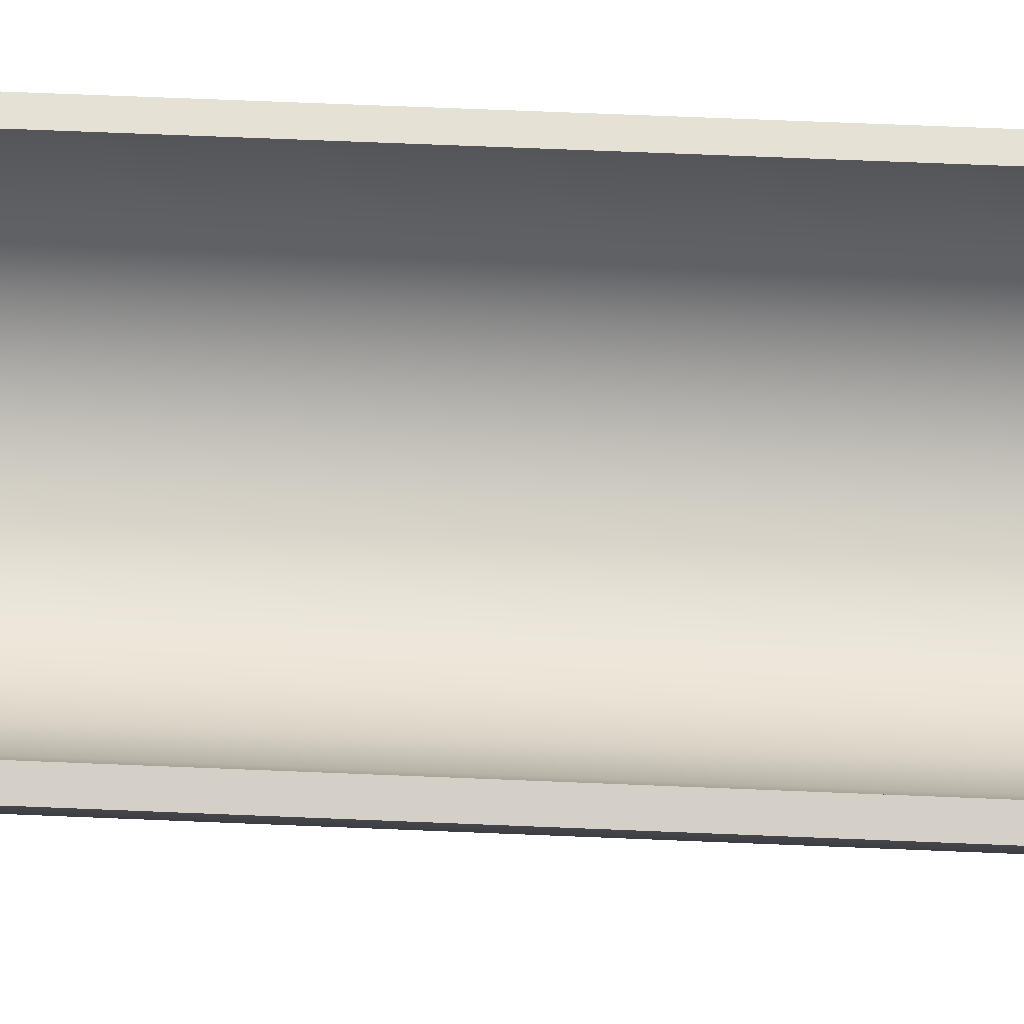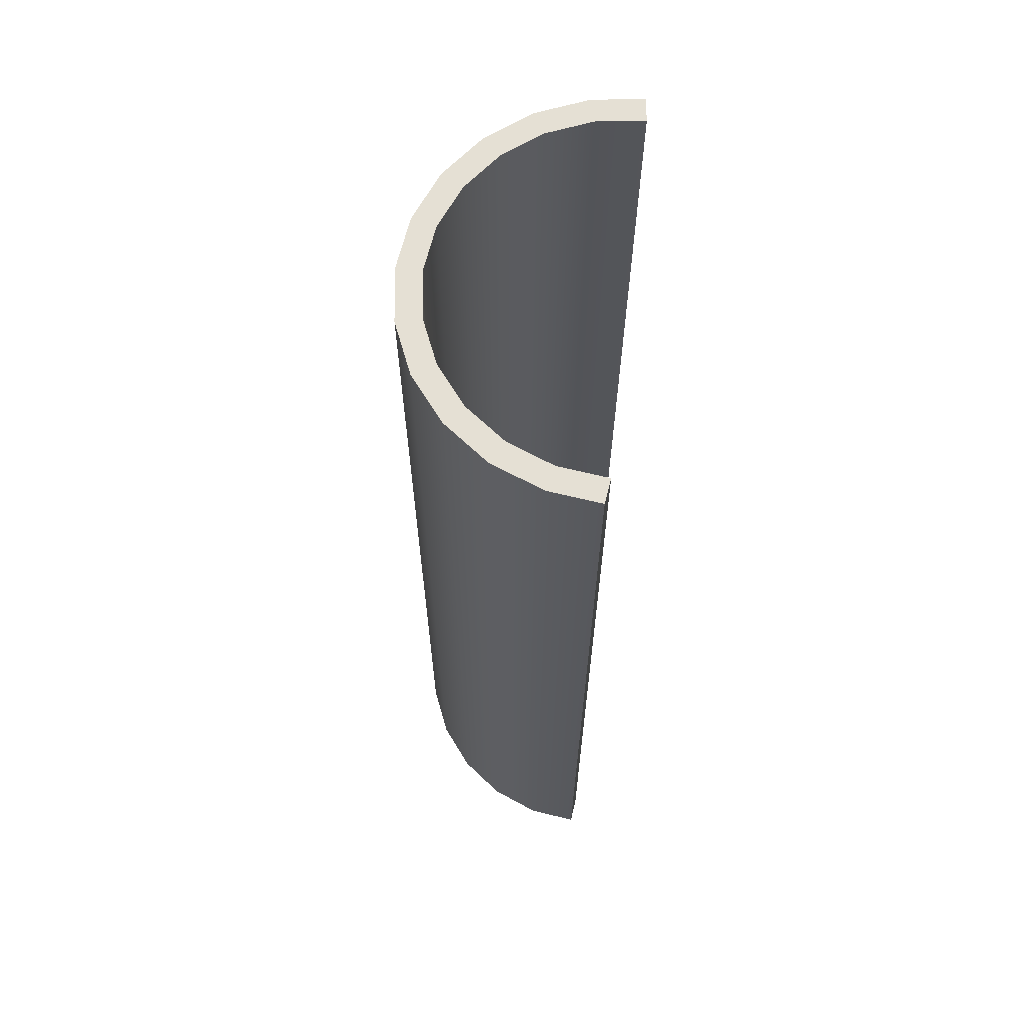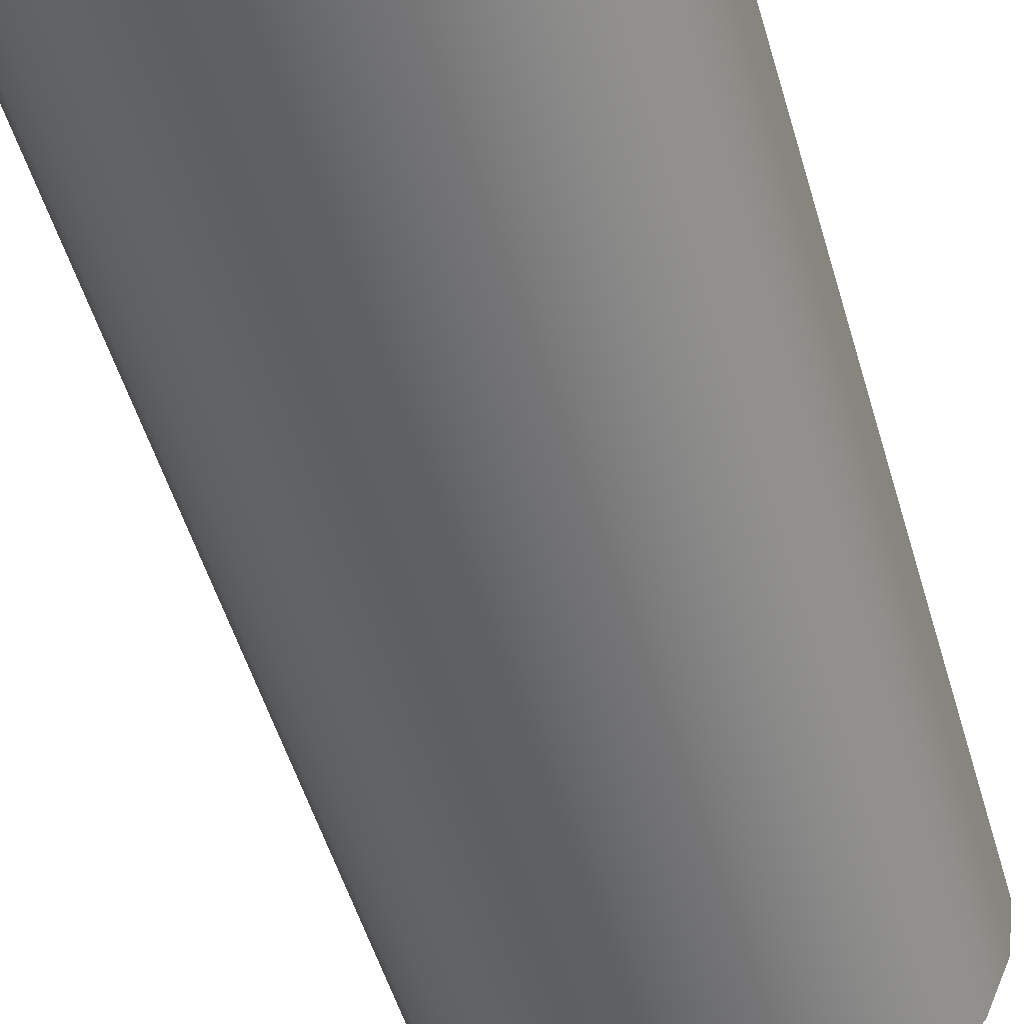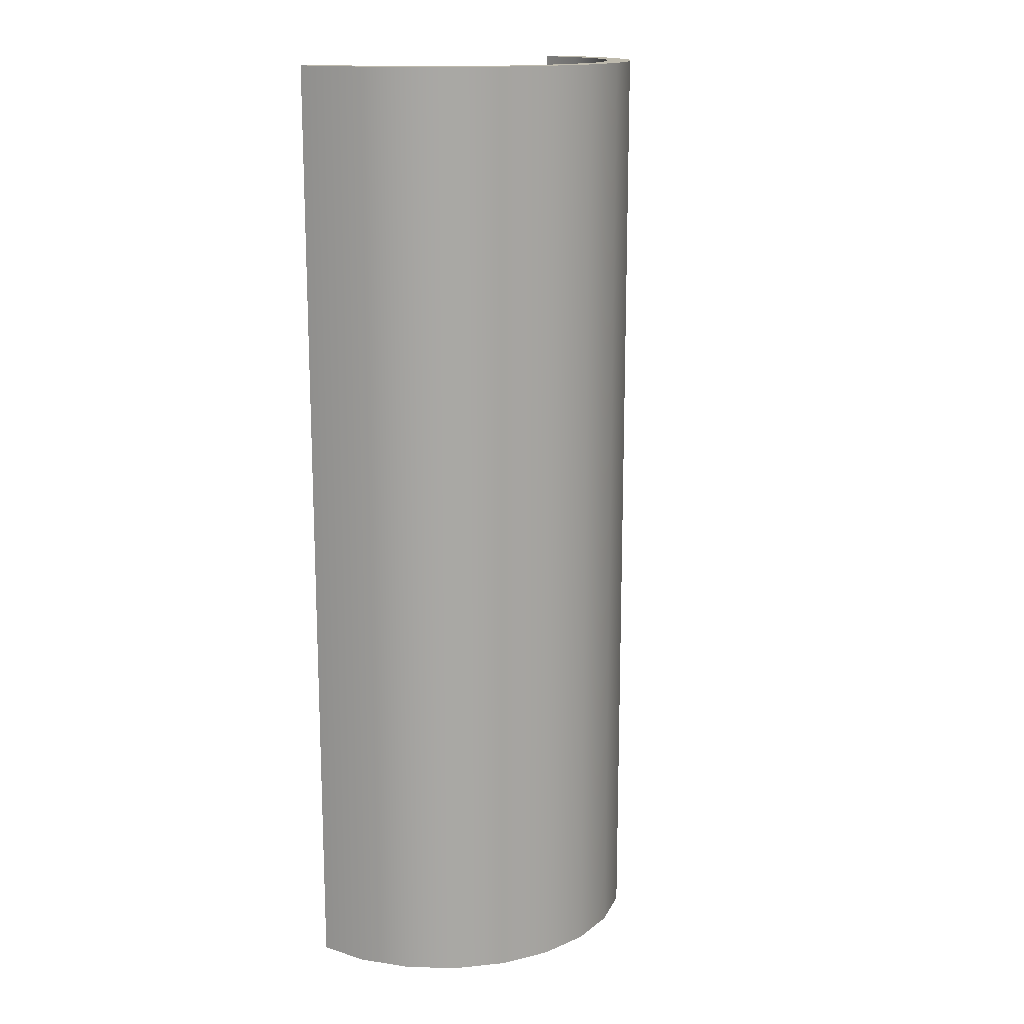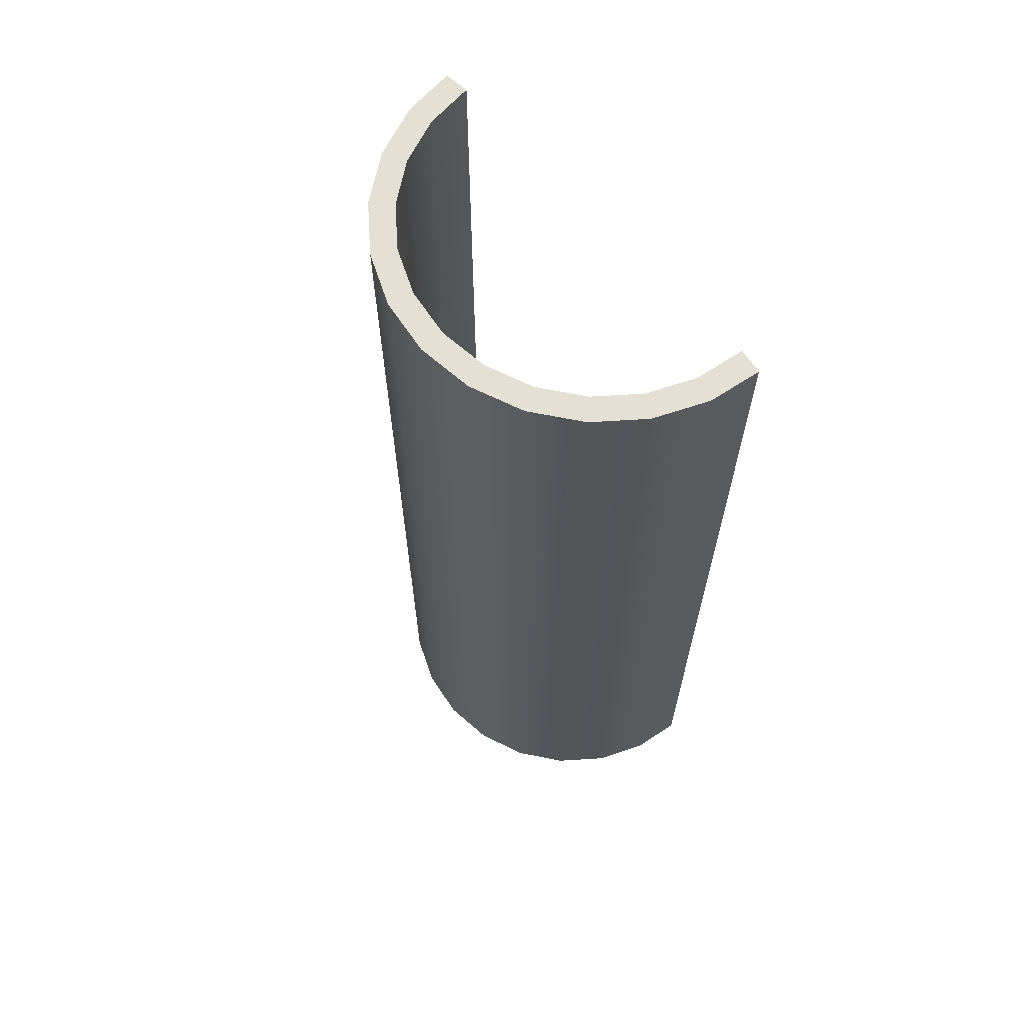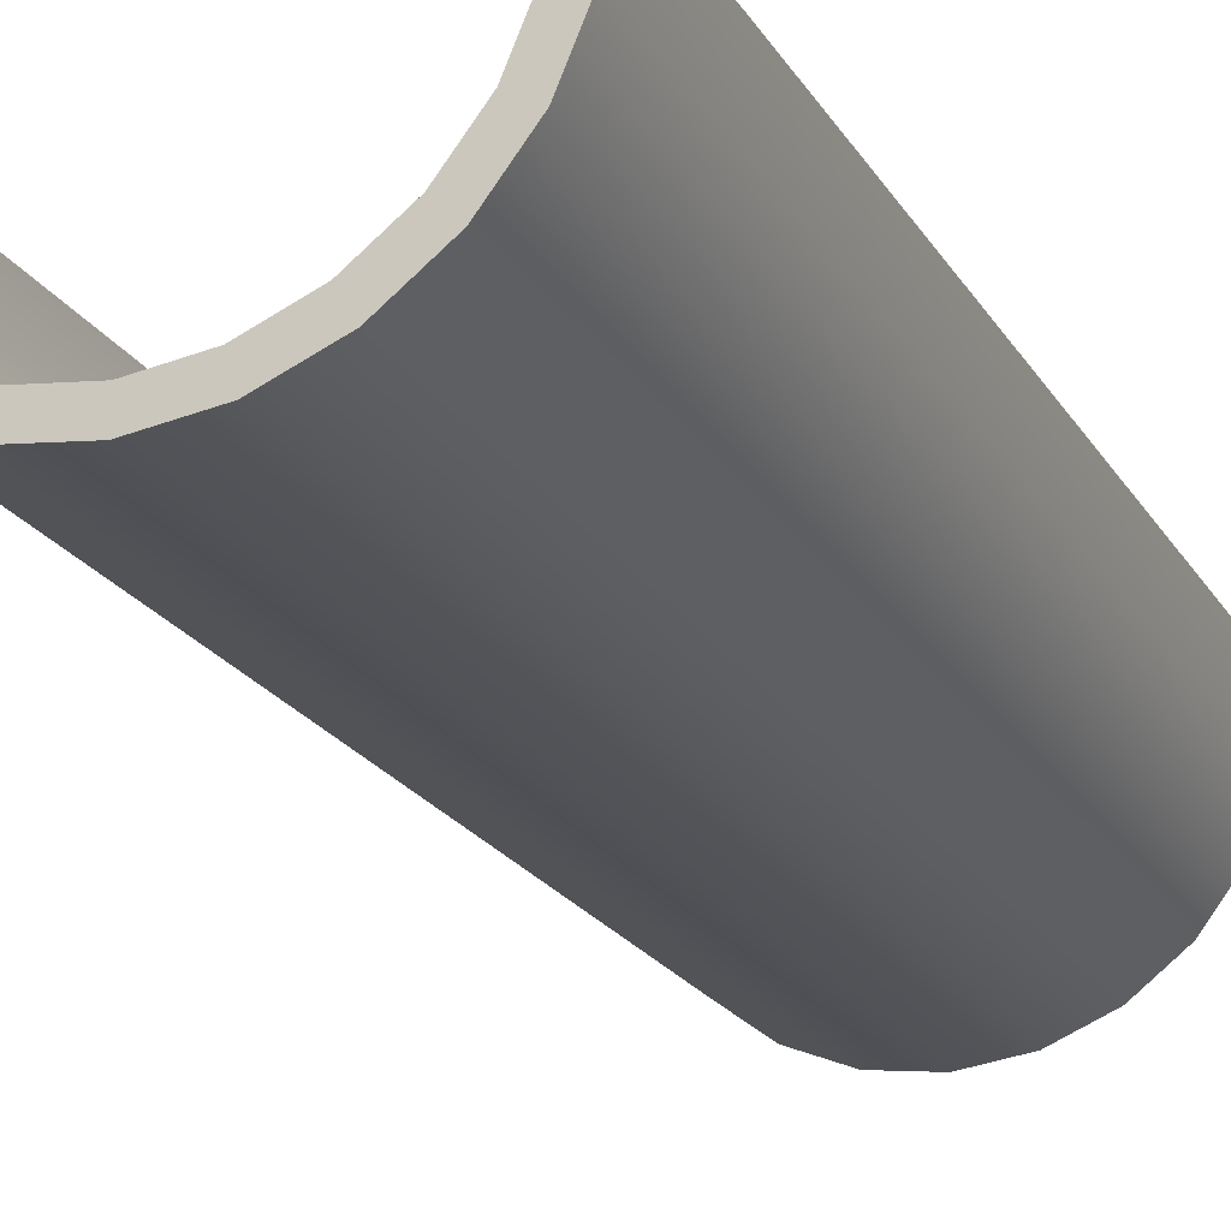
<metadata>
{"format":"obj","ext":"obj","renderer":"f3d","projection":"perspective","resolution":1024,"background":"white","views":[{"elev":72.4,"azim":-87.7,"up":"+Y"},{"elev":65.3,"azim":96.4,"up":"+Z"},{"elev":-51.6,"azim":-163.9,"up":"+Y"},{"elev":15.4,"azim":-49.5,"up":"+Z"},{"elev":65.5,"azim":48.9,"up":"+Z"},{"elev":-21.2,"azim":22.9,"up":"+Y"}]}
</metadata>
<code>
g
v -0.75 -6.557e-08 0
v -0.7244 -0.1941 0
v -0.6495 -0.375 0
v -0.5303 -0.5303 0
v -0.375 -0.6495 0
v -0.1941 -0.7244 0
v 8.944e-09 -0.75 0
v 0.1941 -0.7244 0
v 0.375 -0.6495 0
v 0.5303 -0.5303 0
v 0.6495 -0.375 0
v 0.7244 -0.1941 0
v 0.75 1.311e-07 0
v -0.75 -6.557e-08 4
v -0.7244 -0.1941 4
v -0.6495 -0.375 4
v -0.5303 -0.5303 4
v -0.375 -0.6495 4
v -0.1941 -0.7244 4
v 8.944e-09 -0.75 4
v 0.1941 -0.7244 4
v 0.375 -0.6495 4
v 0.5303 -0.5303 4
v 0.6495 -0.375 4
v 0.7244 -0.1941 4
v 0.75 1.311e-07 4
v -0.8491 -0.01305 0
v -0.8219 -0.2202 0
v -0.8219 -0.2202 4
v -0.8491 -0.01305 4
v -0.7369 -0.4254 0
v -0.7369 -0.4254 4
v -0.6017 -0.6017 0
v -0.6017 -0.6017 4
v -0.4254 -0.7369 0
v -0.4254 -0.7369 4
v -0.2202 -0.8219 0
v -0.2202 -0.8219 4
v 2.713e-08 -0.8509 0
v 2.713e-08 -0.8509 4
v 0.2202 -0.8219 0
v 0.2202 -0.8219 4
v 0.4254 -0.7369 0
v 0.4254 -0.7369 4
v 0.6017 -0.6017 0
v 0.6017 -0.6017 4
v 0.7369 -0.4254 0
v 0.7369 -0.4254 4
v 0.8219 -0.2202 0
v 0.8219 -0.2202 4
v 0.8491 -0.01305 0
v 0.8491 -0.01305 4
g
f 1 14 15 2
f 2 15 16 3
f 3 16 17 4
f 4 17 18 5
f 5 18 19 6
f 6 19 20 7
f 7 20 21 8
f 8 21 22 9
f 9 22 23 10
f 10 23 24 11
f 11 24 25 12
f 12 25 26 13
f 27 28 29 30
f 28 31 32 29
f 31 33 34 32
f 33 35 36 34
f 35 37 38 36
f 37 39 40 38
f 39 41 42 40
f 41 43 44 42
f 43 45 46 44
f 45 47 48 46
f 47 49 50 48
f 49 51 52 50
f 1 2 28 27
f 2 3 31 28
f 3 4 33 31
f 4 5 35 33
f 5 6 37 35
f 6 7 39 37
f 7 8 41 39
f 8 9 43 41
f 9 10 45 43
f 10 11 47 45
f 11 12 49 47
f 12 13 51 49
f 13 26 52 51
f 26 25 50 52
f 25 24 48 50
f 24 23 46 48
f 23 22 44 46
f 22 21 42 44
f 21 20 40 42
f 20 19 38 40
f 19 18 36 38
f 18 17 34 36
f 17 16 32 34
f 16 15 29 32
f 15 14 30 29
f 14 1 27 30

</code>
